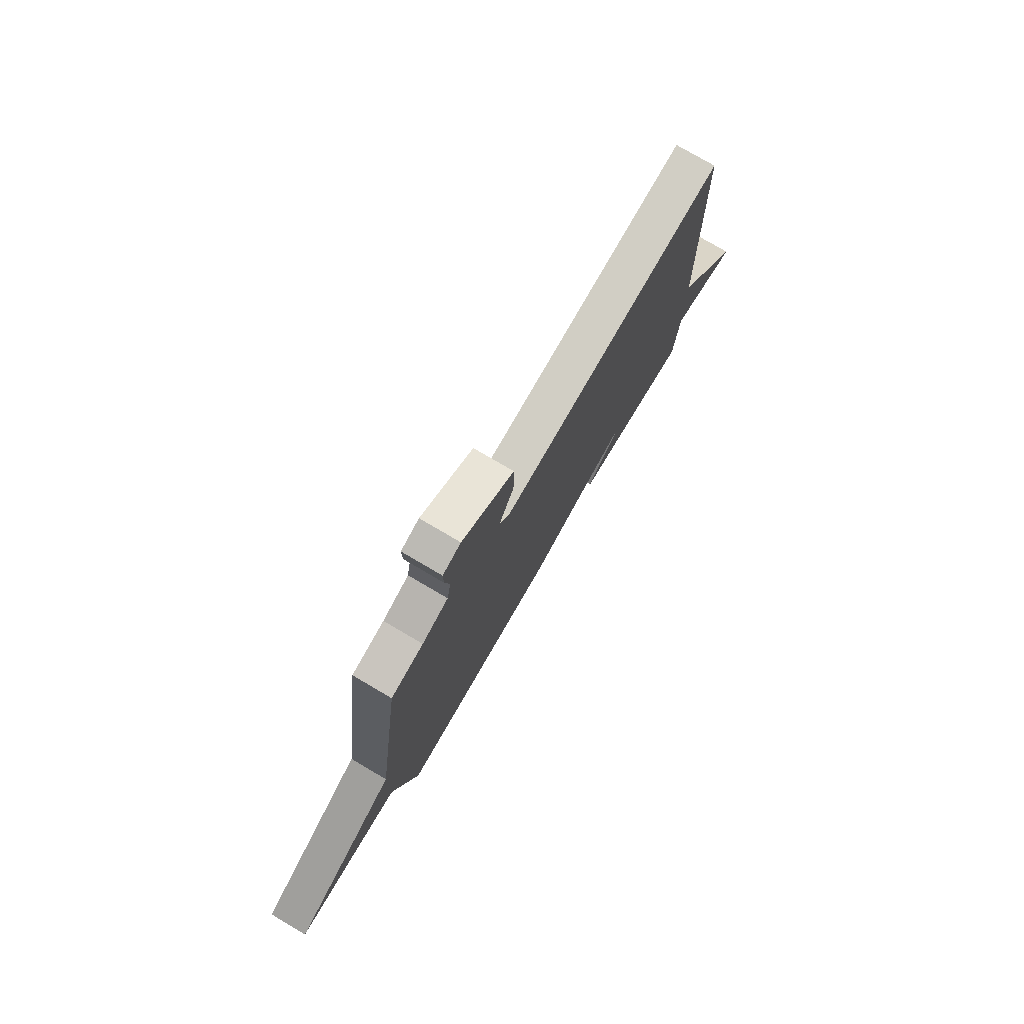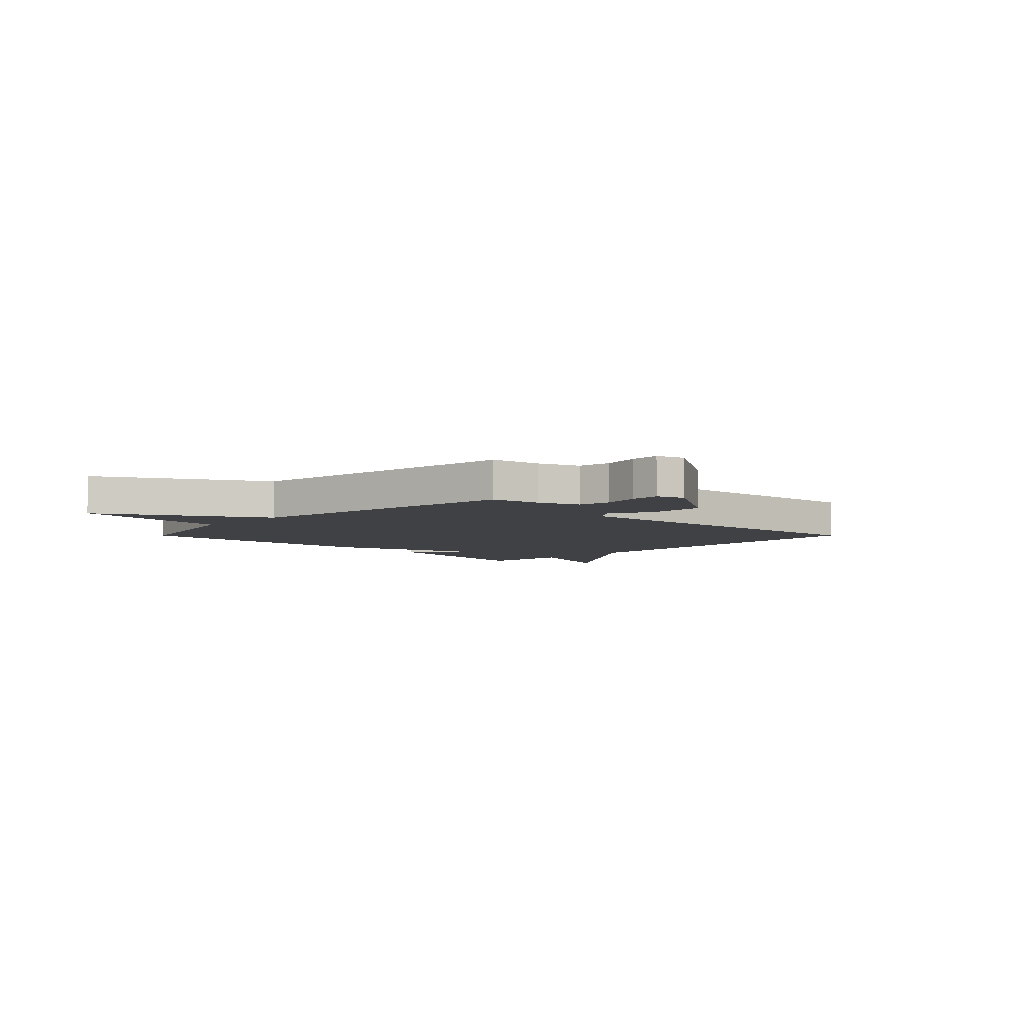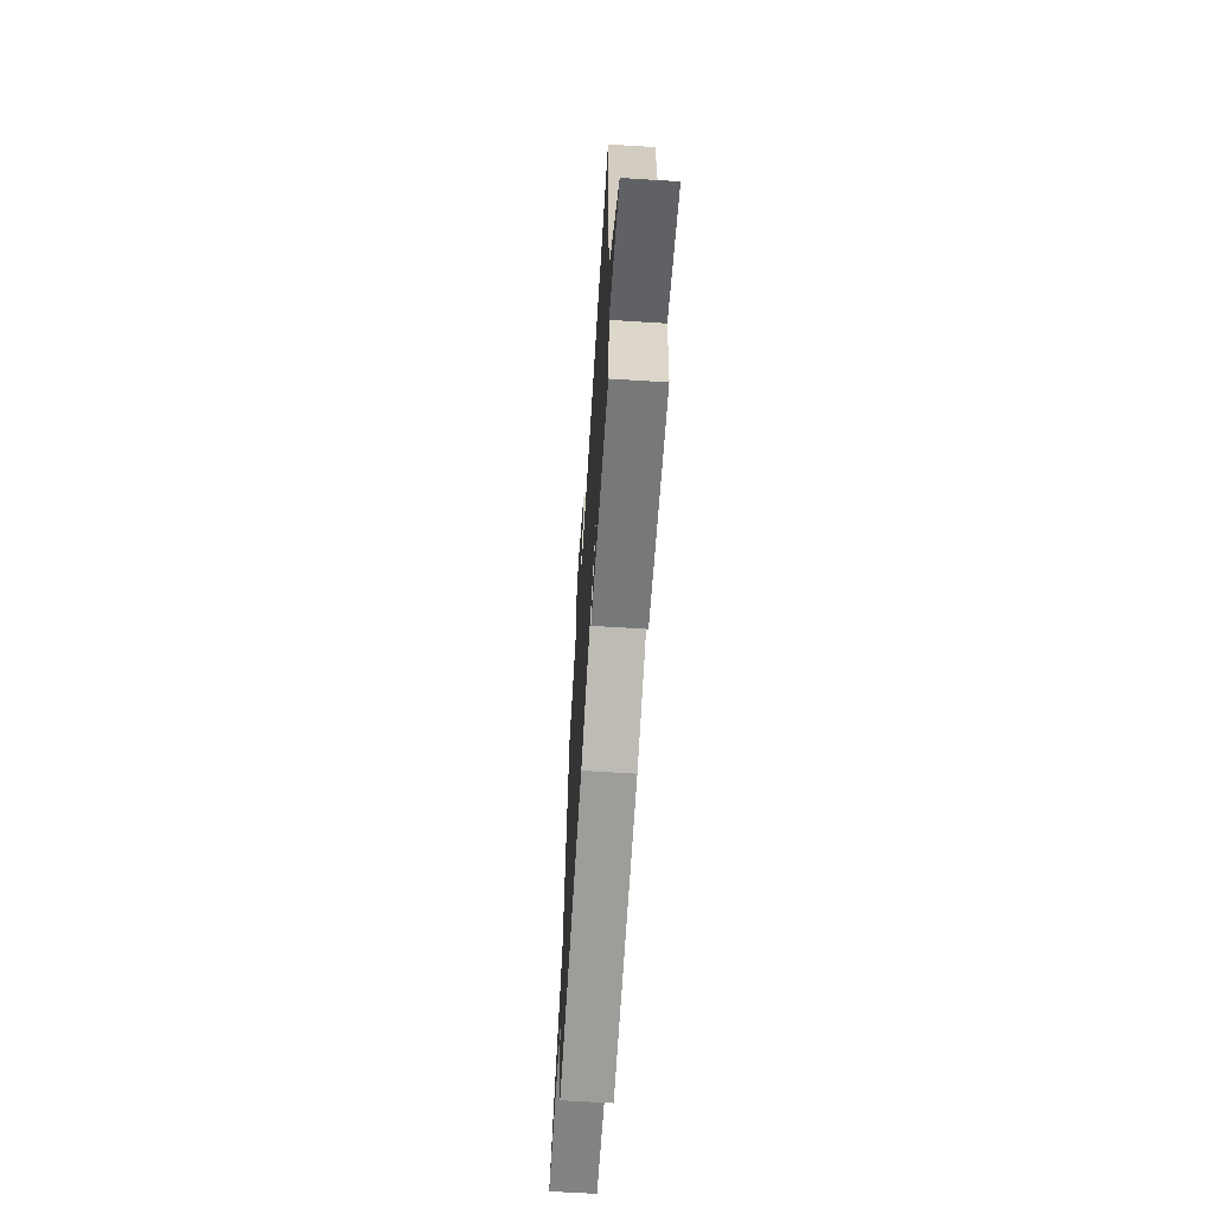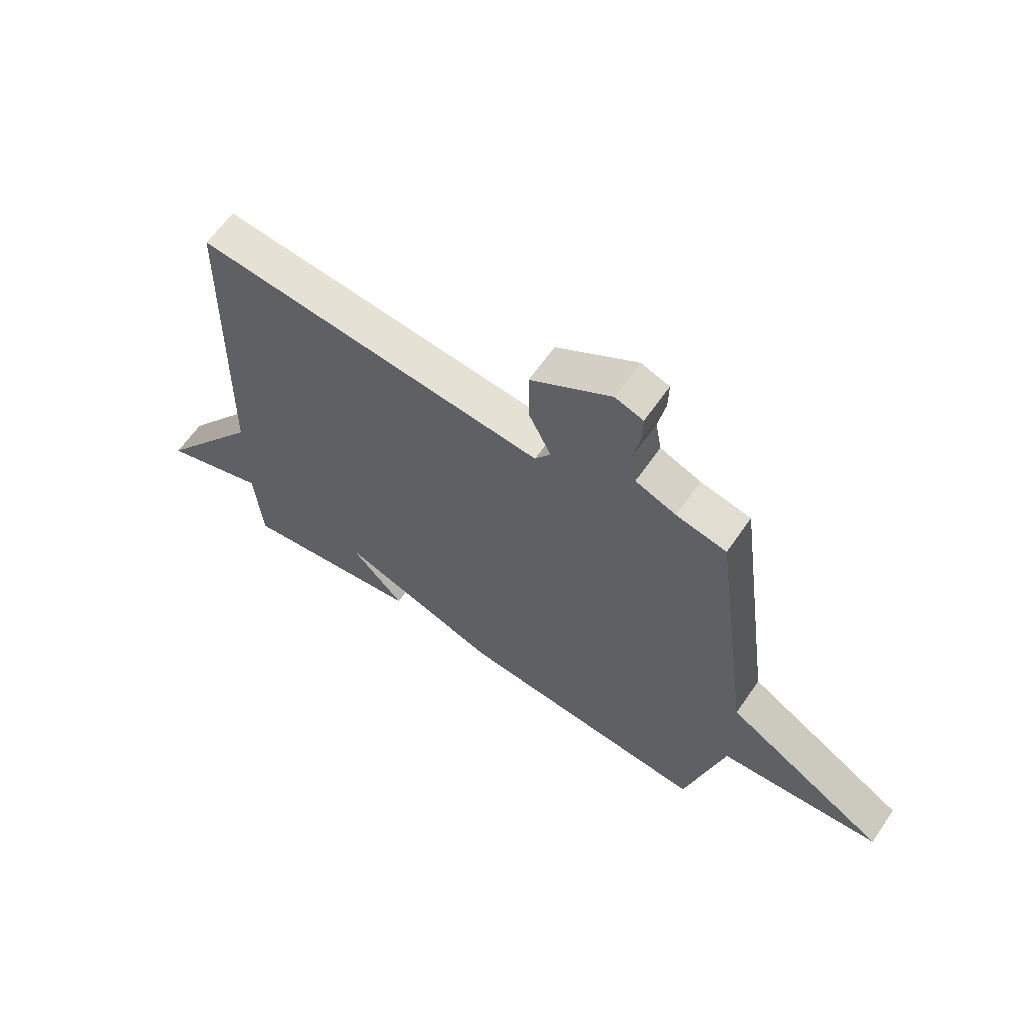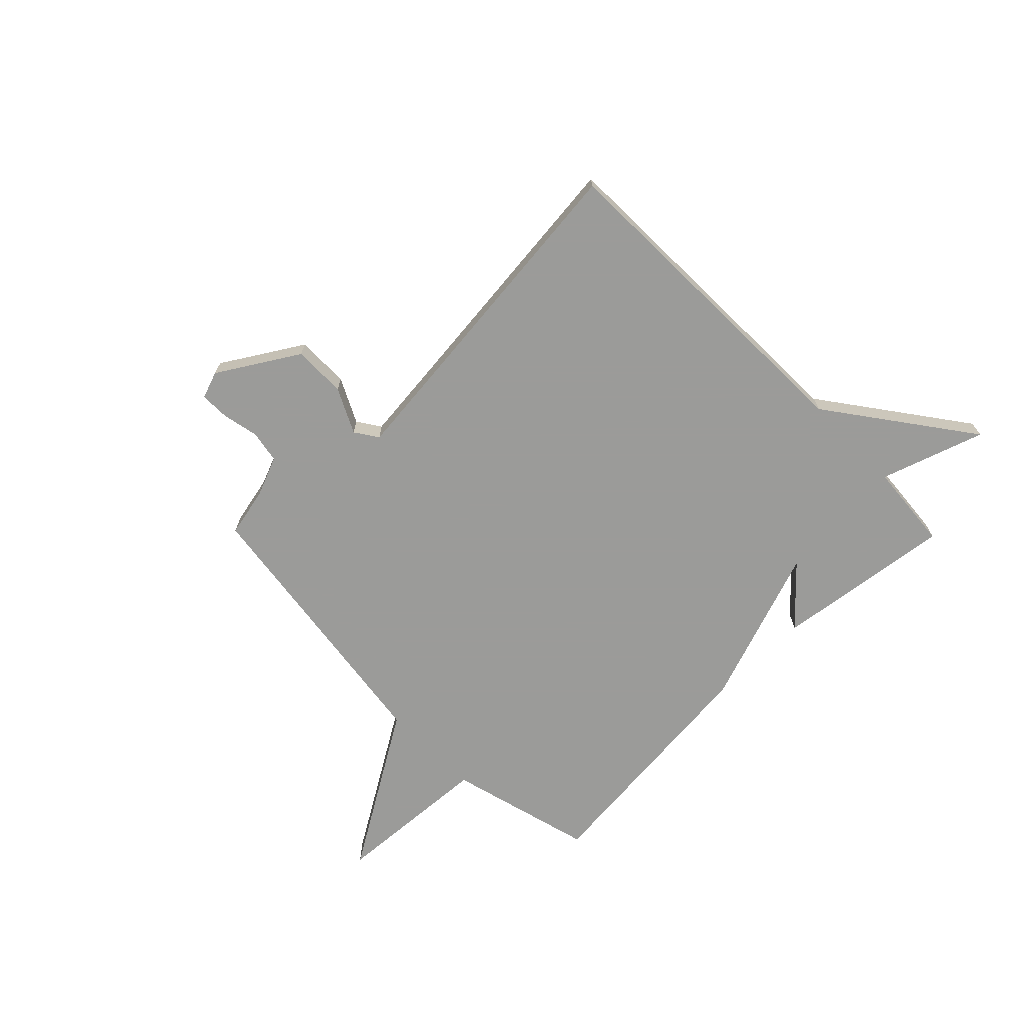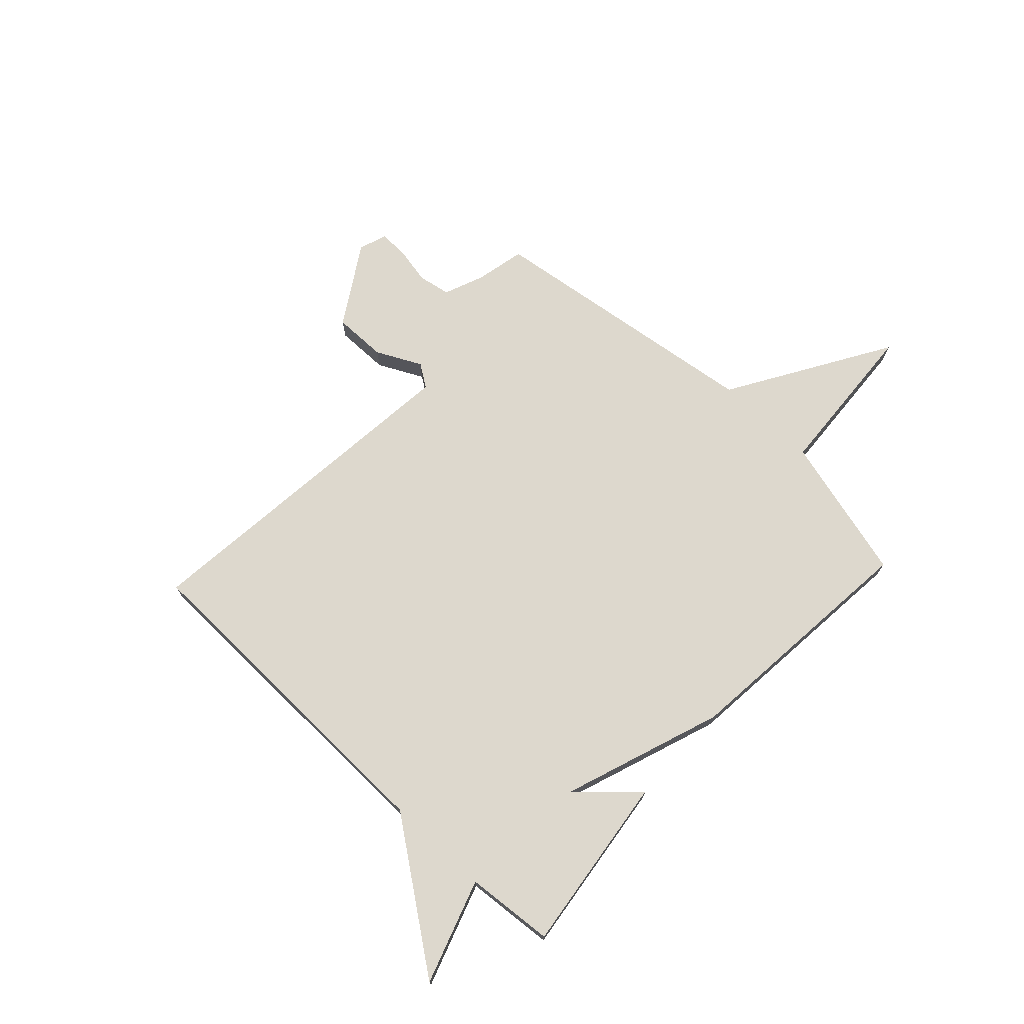
<metadata>
{"format":"obj","ext":"obj","renderer":"f3d","projection":"perspective","resolution":1024,"background":"white","views":[{"elev":76.7,"azim":-59.5,"up":"+Z"},{"elev":-5.8,"azim":-44.9,"up":"+Y"},{"elev":-64.9,"azim":86.4,"up":"+Z"},{"elev":62.1,"azim":-145.5,"up":"+Z"},{"elev":-69.6,"azim":44.5,"up":"+Y"},{"elev":72.2,"azim":133.1,"up":"+Y"}]}
</metadata>
<code>
v -0.5 0.07 0.5
v -0.407 0.07 0.52
v -0.332 0.07 0.55
v -0.321 0.07 0.611
v -0.335 0.07 0.68
v -0.336 0.07 0.735
v -0.284 0.07 0.753
v -0.135 0.07 0.661
v -0.136 0.07 0.561
v -0.178 0.07 0.477
v -0.149 0.07 0.434
v 0.06 0.07 0.455
v 0.5 0.07 0.5
v 0.514 0.07 -0.135
v 0.708 0.07 -0.4
v 0.514 0.07 -0.335
v 0.5 0.07 -0.5
v 0.165 0.07 -0.456
v 0.264 0.07 -0.351
v -0.035 0.07 -0.456
v -0.5 0.07 -0.5
v -0.572 0.07 -0.227
v -0.87 0.07 -0.207
v -0.572 0.07 -0.027
v -0.5 0 0.5
v -0.407 0 0.52
v -0.332 0 0.55
v -0.321 0 0.611
v -0.335 0 0.68
v -0.336 0 0.735
v -0.284 0 0.753
v -0.135 0 0.661
v -0.136 0 0.561
v -0.178 0 0.477
v -0.149 0 0.434
v 0.06 0 0.455
v 0.5 0 0.5
v 0.514 0 -0.135
v 0.708 0 -0.4
v 0.514 0 -0.335
v 0.5 0 -0.5
v 0.165 0 -0.456
v 0.264 0 -0.351
v -0.035 0 -0.456
v -0.5 0 -0.5
v -0.572 0 -0.227
v -0.87 0 -0.207
v -0.572 0 -0.027
f 22 23 24
f 24 1 2
f 22 24 2
f 21 22 2
f 20 21 2
f 19 20 2
f 16 17 18 19
f 16 19 2 3
f 14 15 16 3
f 12 13 14
f 11 12 14
f 11 14 3
f 10 11 3 4
f 8 9 10
f 7 8 10
f 6 7 10
f 5 6 10
f 4 5 10
f 48 47 46
f 26 25 48
f 26 48 46
f 26 46 45
f 26 45 44
f 26 44 43
f 43 42 41 40
f 27 26 43 40
f 27 40 39 38
f 38 37 36
f 38 36 35
f 27 38 35
f 28 27 35 34
f 34 33 32
f 34 32 31
f 34 31 30
f 34 30 29
f 34 29 28
f 1 25 26 2
f 2 26 27 3
f 3 27 28 4
f 4 28 29 5
f 5 29 30 6
f 6 30 31 7
f 7 31 32 8
f 8 32 33 9
f 9 33 34 10
f 10 34 35 11
f 11 35 36 12
f 12 36 37 13
f 13 37 38 14
f 14 38 39 15
f 15 39 40 16
f 16 40 41 17
f 17 41 42 18
f 18 42 43 19
f 19 43 44 20
f 20 44 45 21
f 21 45 46 22
f 22 46 47 23
f 23 47 48 24
f 24 48 25 1

</code>
